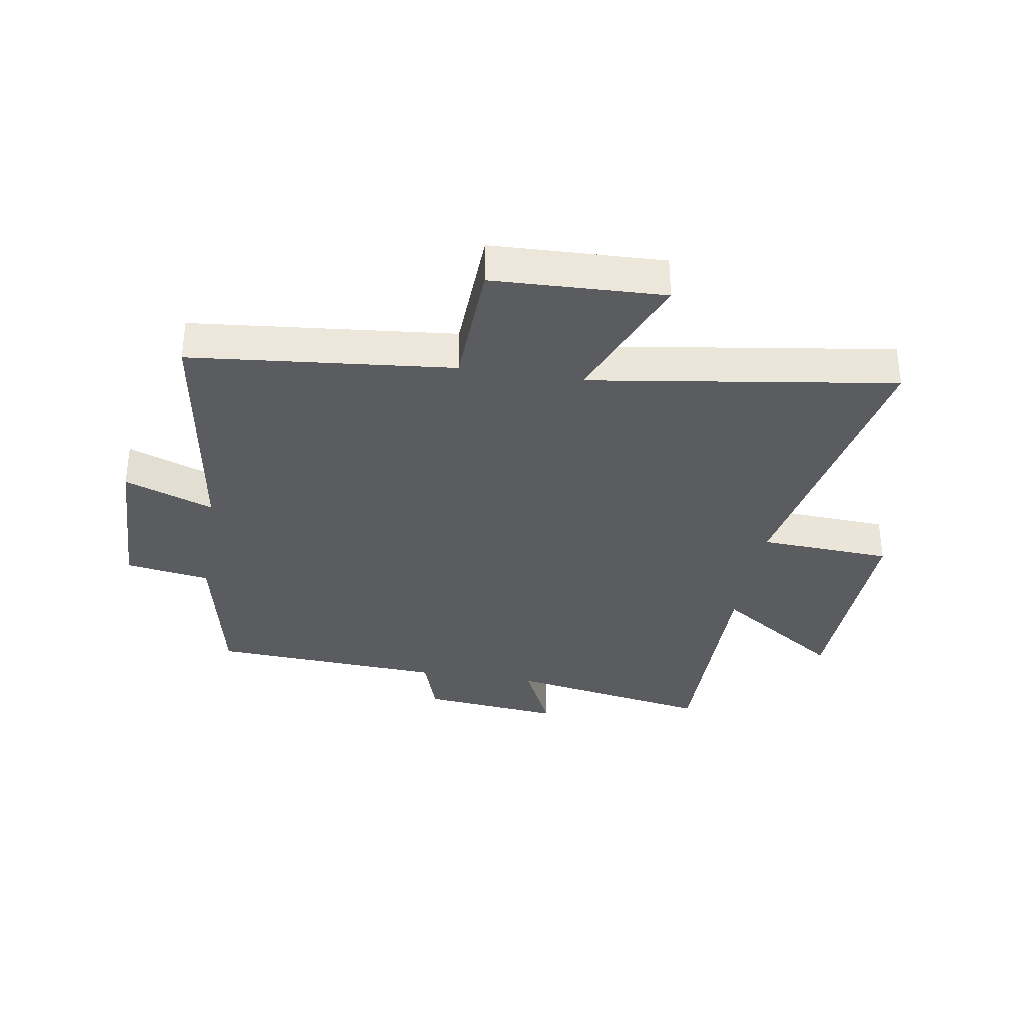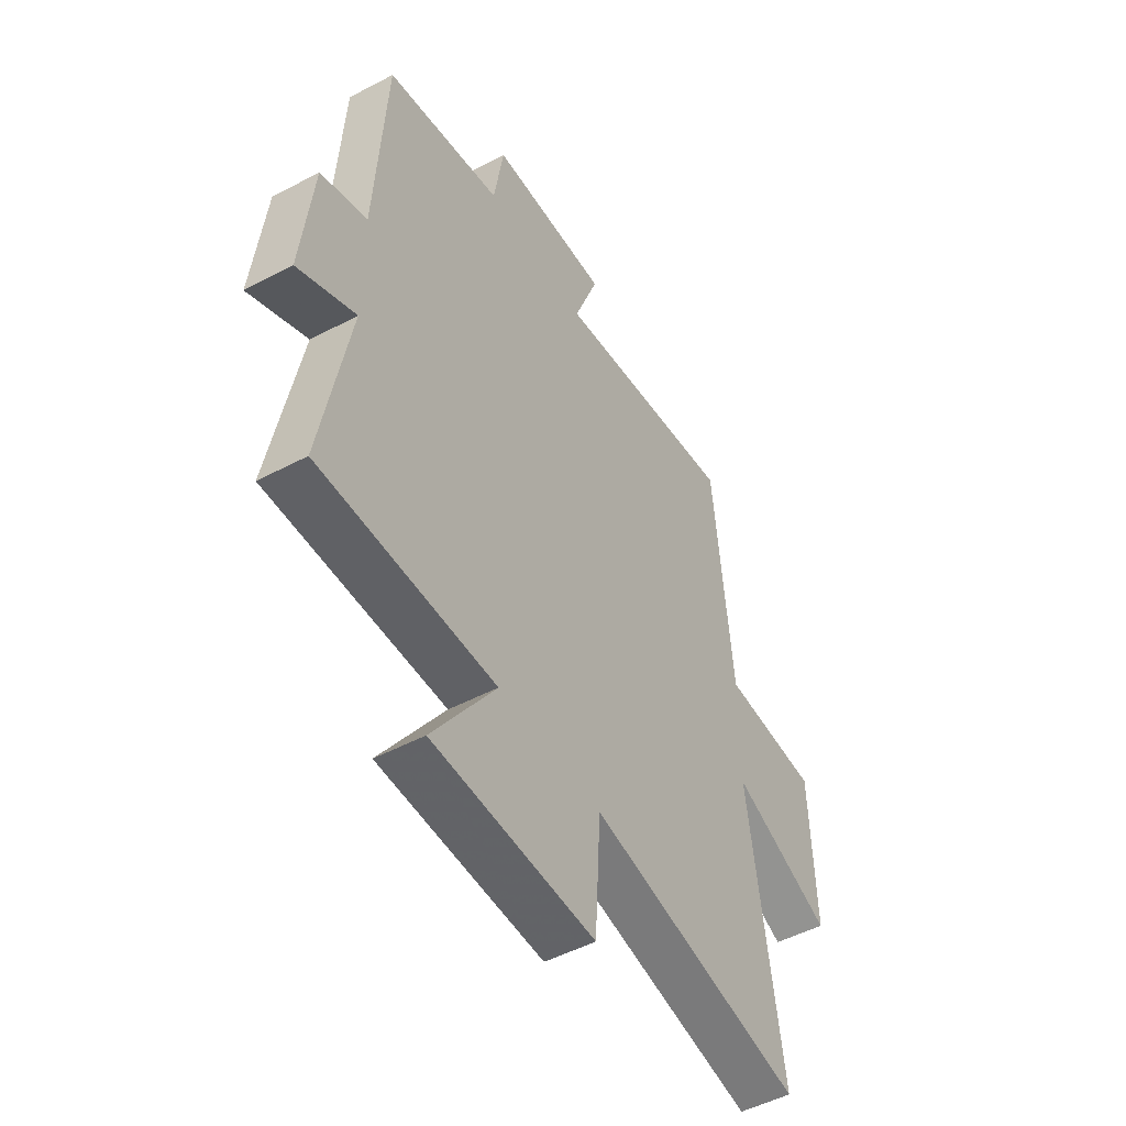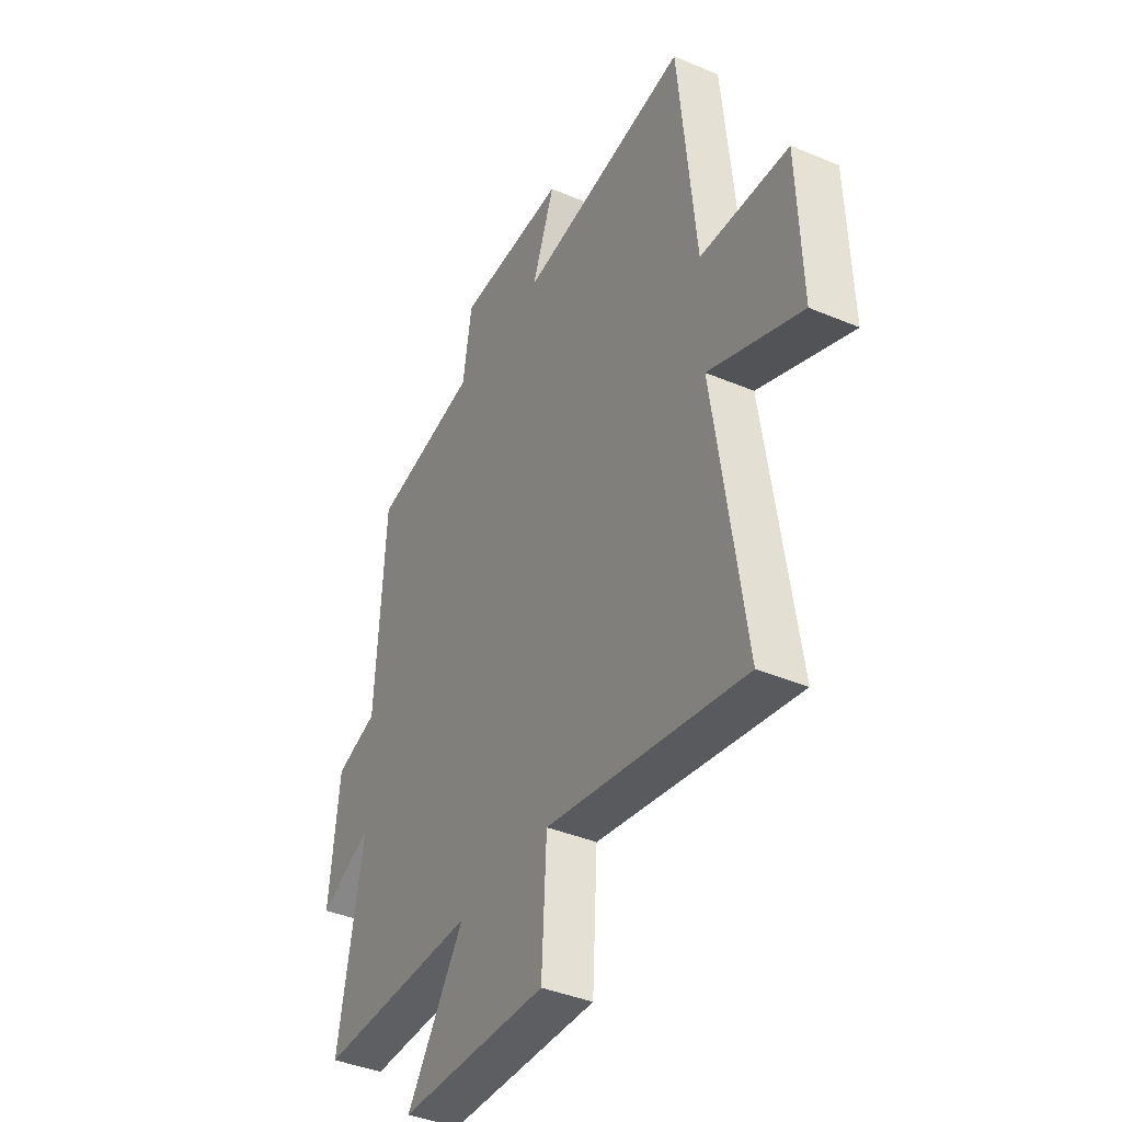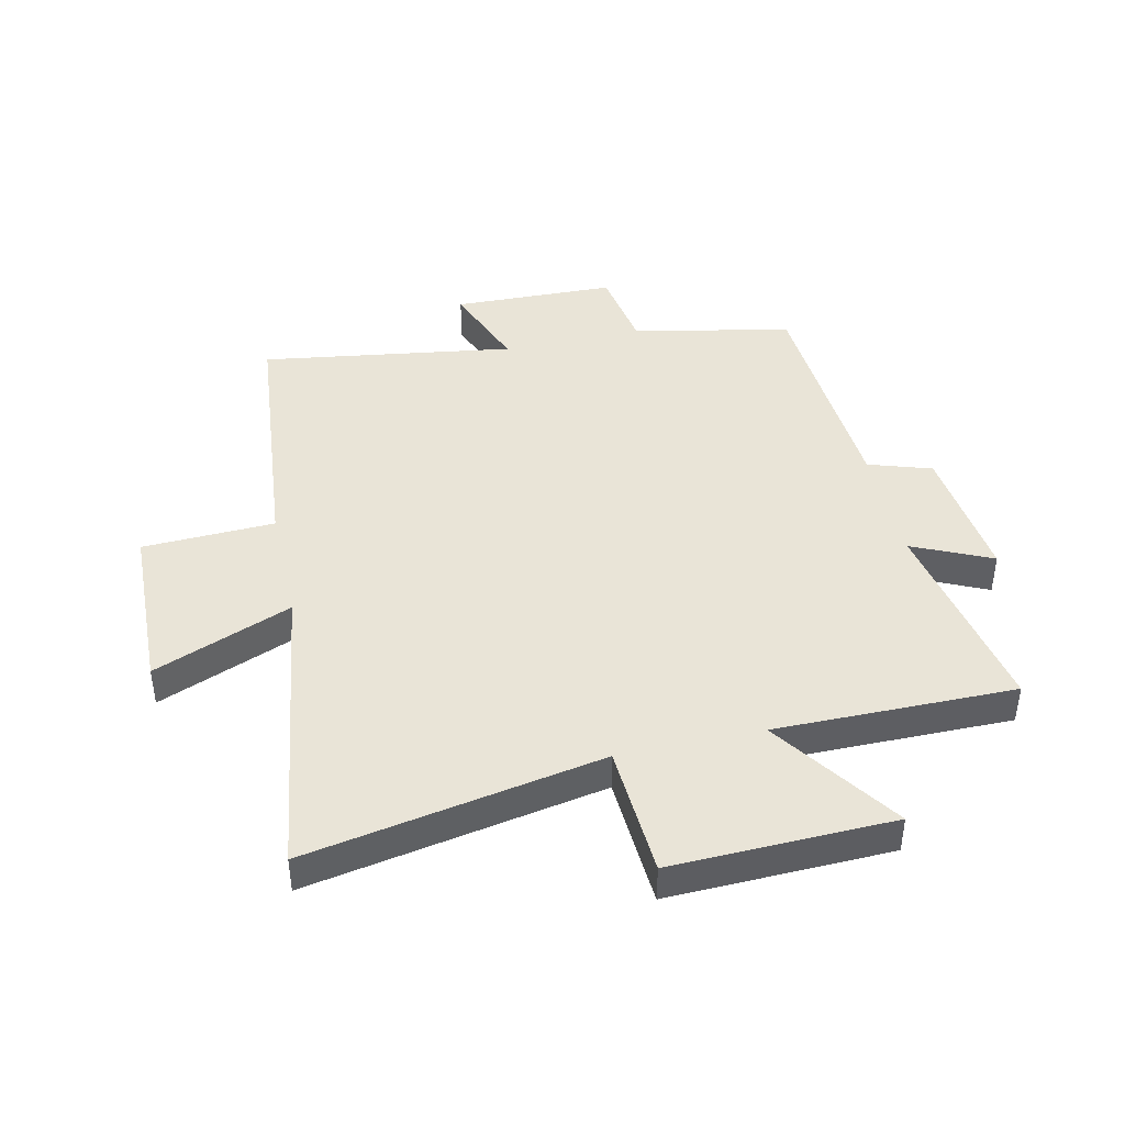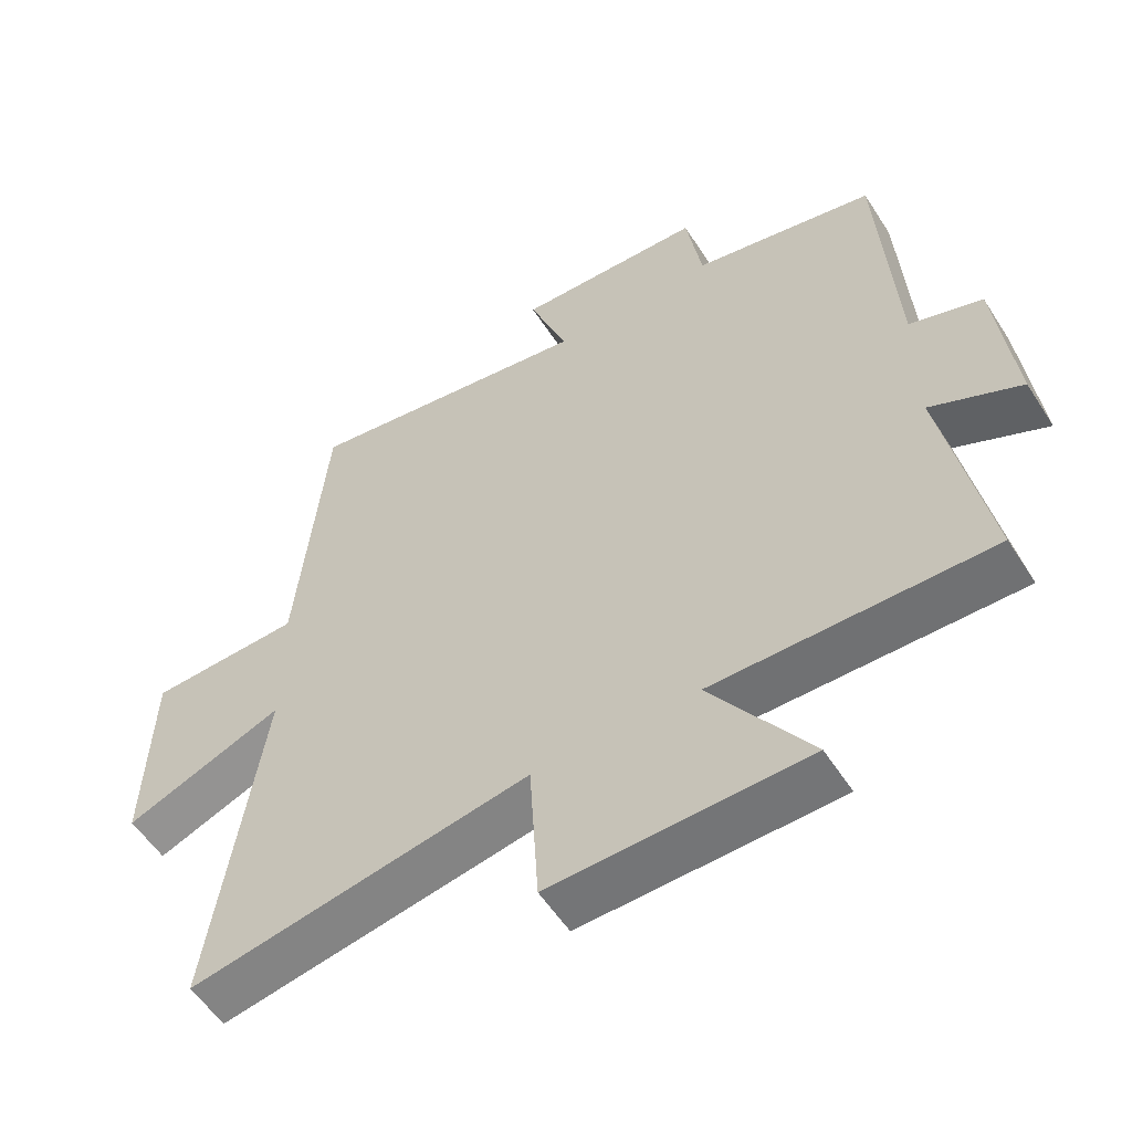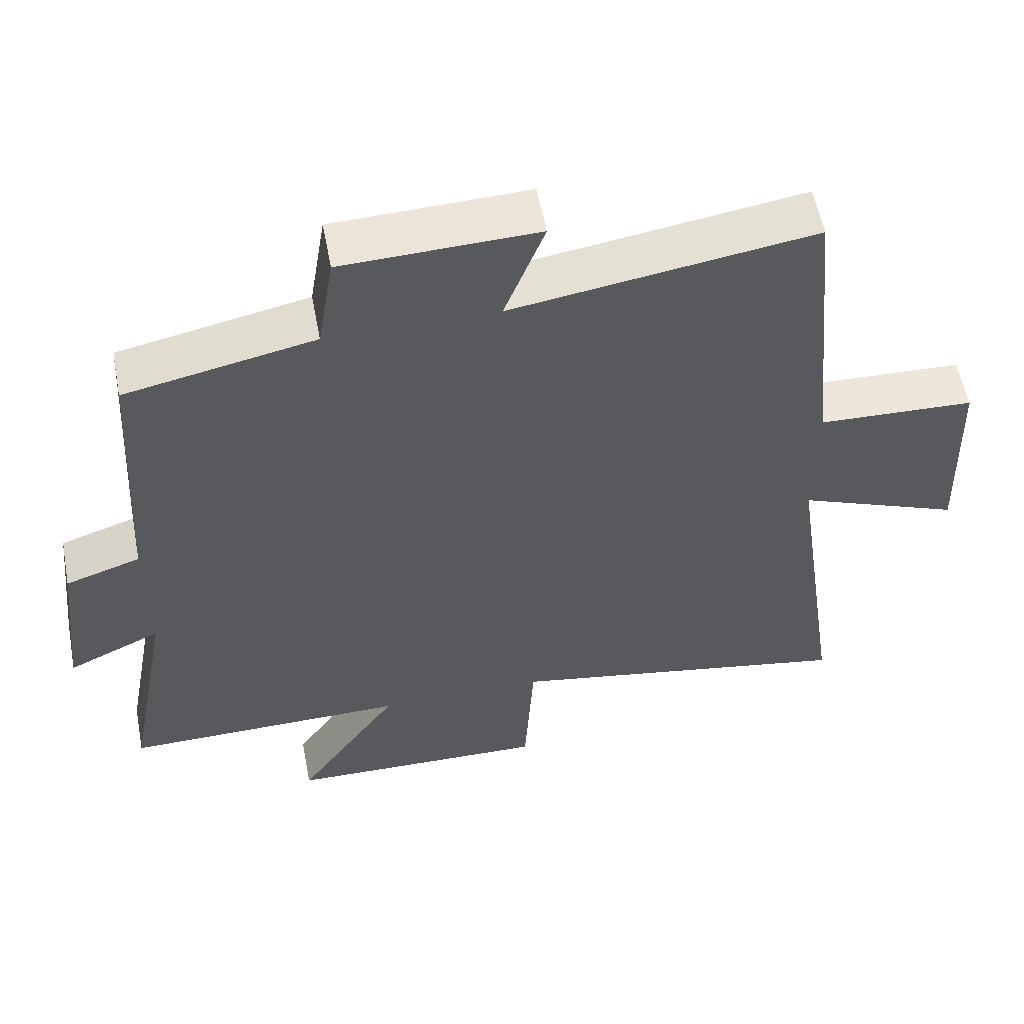
<metadata>
{"format":"obj","ext":"obj","renderer":"f3d","projection":"perspective","resolution":1024,"background":"white","views":[{"elev":-33.7,"azim":80.8,"up":"+Y"},{"elev":-49.8,"azim":-59.8,"up":"+Z"},{"elev":-39.8,"azim":62.4,"up":"+Z"},{"elev":43.0,"azim":167.3,"up":"+Y"},{"elev":-55.5,"azim":-147.8,"up":"+Z"},{"elev":56.9,"azim":-10.8,"up":"+Z"}]}
</metadata>
<code>
v -0.564 0.07 -0.503
v -0.5 0.07 -0.158
v -0.632 0.07 -0.219
v -0.606 0.07 0.017
v -0.5 0.07 0.052
v -0.476 0.07 0.445
v -0.209 0.07 0.5
v -0.186 0.07 0.642
v 0.088 0.07 0.65
v 0.031 0.07 0.5
v 0.457 0.07 0.564
v 0.5 0.07 0.124
v 0.722 0.07 0.115
v 0.732 0.07 -0.173
v 0.5 0.07 -0.08
v 0.575 0.07 -0.591
v 0.079 0.07 -0.5
v 0.066 0.07 -0.722
v -0.306 0.07 -0.712
v -0.161 0.07 -0.5
v -0.564 0 -0.503
v -0.5 0 -0.158
v -0.632 0 -0.219
v -0.606 0 0.017
v -0.5 0 0.052
v -0.476 0 0.445
v -0.209 0 0.5
v -0.186 0 0.642
v 0.088 0 0.65
v 0.031 0 0.5
v 0.457 0 0.564
v 0.5 0 0.124
v 0.722 0 0.115
v 0.732 0 -0.173
v 0.5 0 -0.08
v 0.575 0 -0.591
v 0.079 0 -0.5
v 0.066 0 -0.722
v -0.306 0 -0.712
v -0.161 0 -0.5
f 17 18 19 20
f 15 16 17
f 15 17 20
f 12 13 14 15
f 20 1 2
f 15 20 2
f 12 15 2
f 11 12 2
f 10 11 2
f 7 8 9 10
f 7 10 2
f 6 7 2
f 5 6 2
f 2 3 4 5
f 40 39 38 37
f 37 36 35
f 40 37 35
f 35 34 33 32
f 22 21 40
f 22 40 35
f 22 35 32
f 22 32 31
f 22 31 30
f 30 29 28 27
f 22 30 27
f 22 27 26
f 22 26 25
f 25 24 23 22
f 1 21 22 2
f 2 22 23 3
f 3 23 24 4
f 4 24 25 5
f 5 25 26 6
f 6 26 27 7
f 7 27 28 8
f 8 28 29 9
f 9 29 30 10
f 10 30 31 11
f 11 31 32 12
f 12 32 33 13
f 13 33 34 14
f 14 34 35 15
f 15 35 36 16
f 16 36 37 17
f 17 37 38 18
f 18 38 39 19
f 19 39 40 20
f 20 40 21 1

</code>
